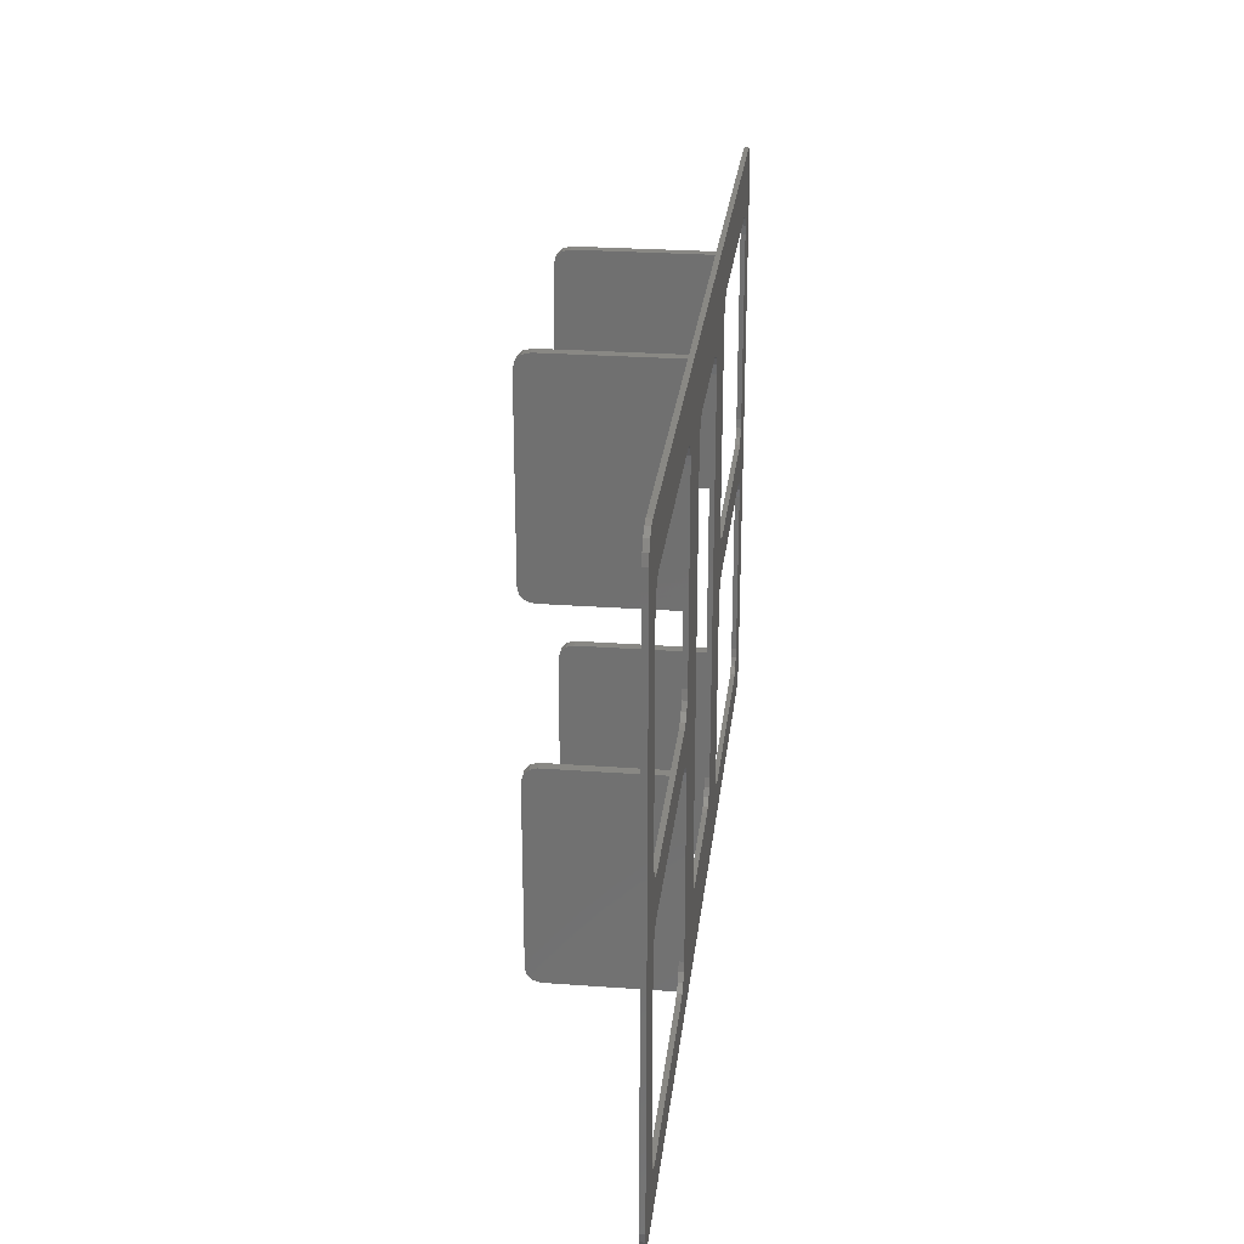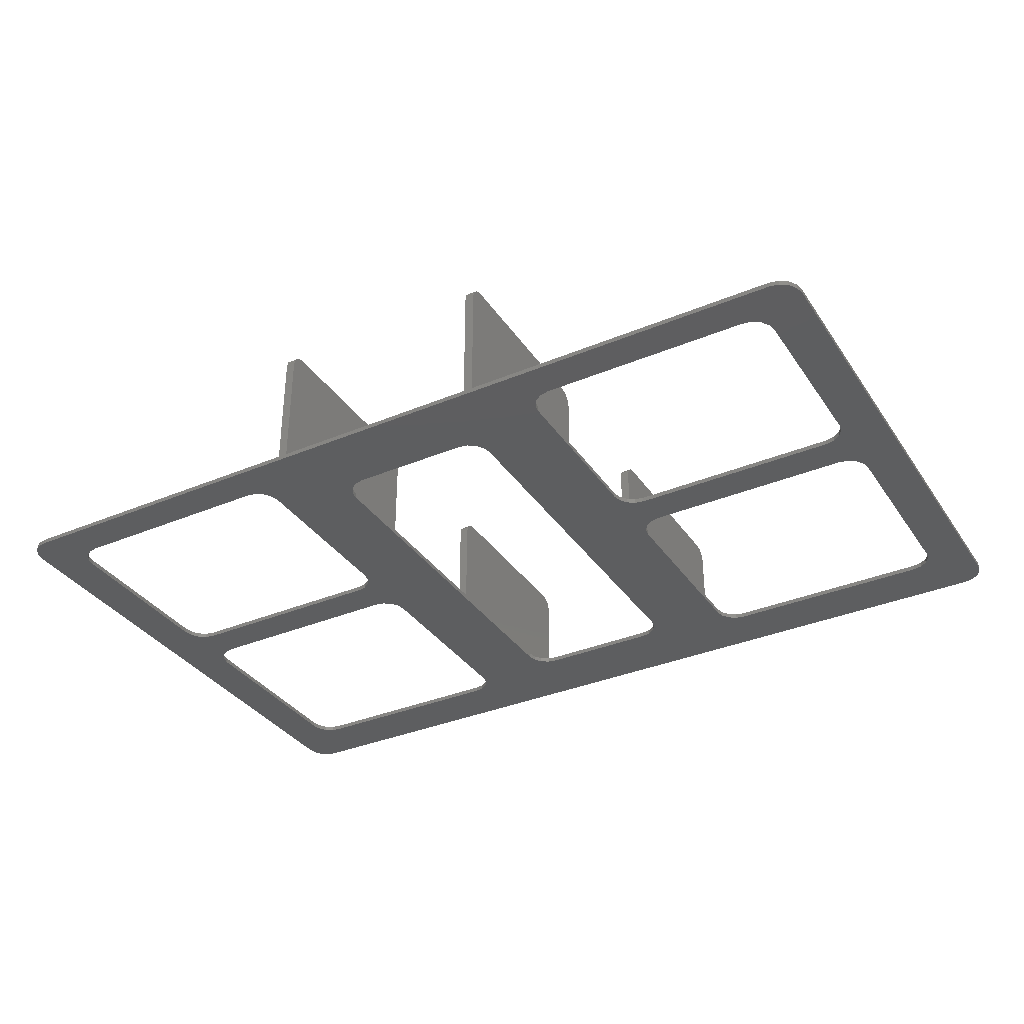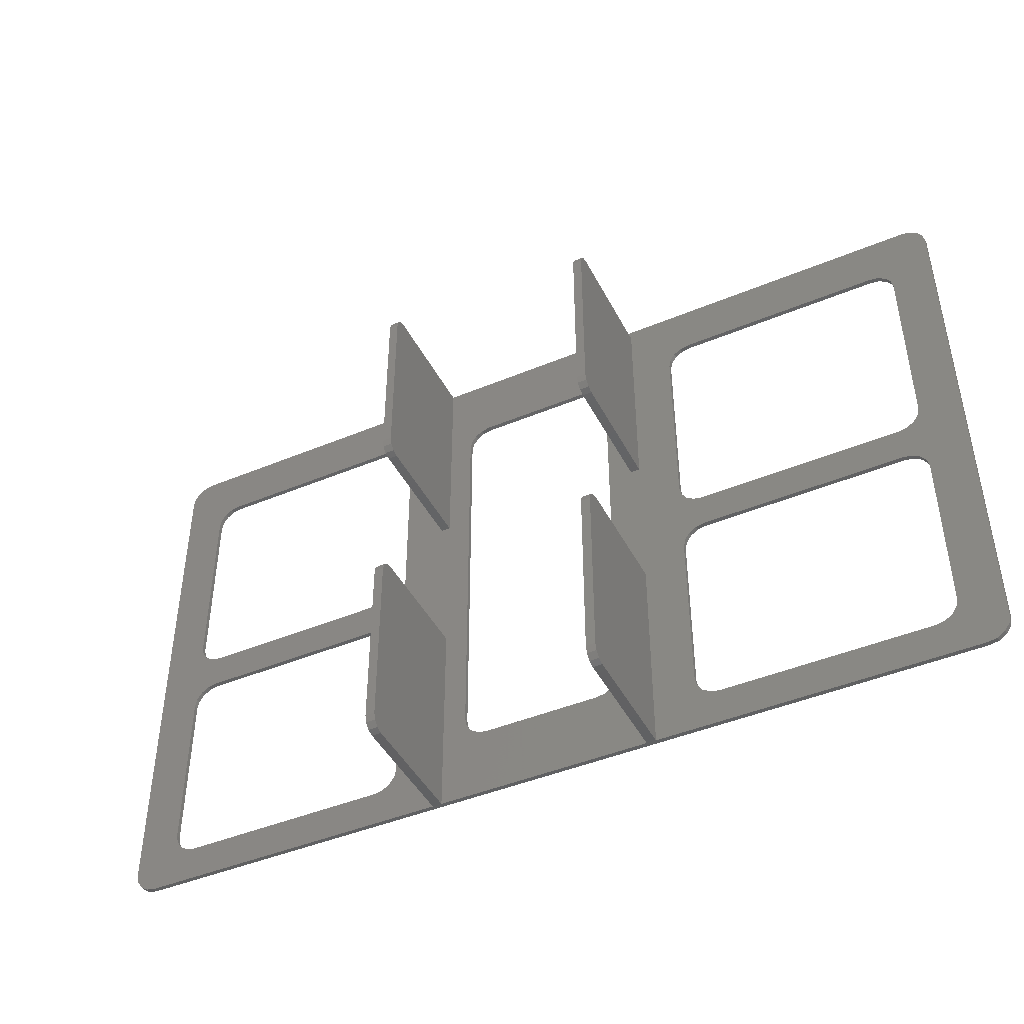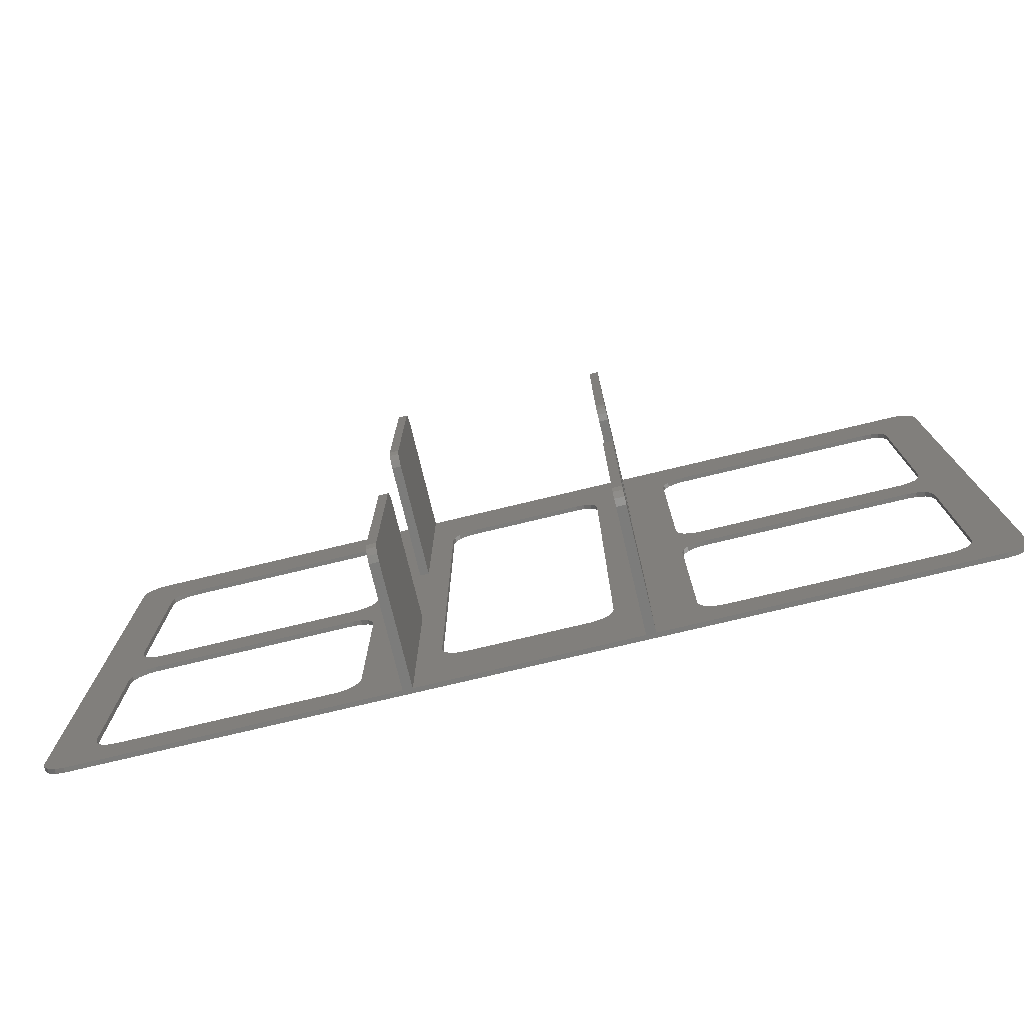
<metadata>
{"format":"stl","ext":"stl","renderer":"f3d","projection":"perspective","resolution":1024,"background":"white","views":[{"elev":26.2,"azim":96.6,"up":"+Y"},{"elev":-34.8,"azim":29.3,"up":"+Z"},{"elev":-44.5,"azim":26.0,"up":"+Y"},{"elev":-75.5,"azim":13.5,"up":"+Y"}]}
</metadata>
<code>
# stl→obj: 340 verts, 704 faces
v 0 5 0
v 0 119 1
v 0 119 0
v 0 5 1
v 196 5 1
v 196 119 0
v 196 119 1
v 196 5 0
v 192.9 123.6 0
v 191 124 1
v 192.9 123.6 1
v 191 124 0
v 0.3806 120.9 1
v 0.3806 120.9 0
v 192.9 0.3806 0
v 194.5 1.464 1
v 192.9 0.3806 1
v 194.5 1.464 0
v 194.5 122.5 0
v 194.5 122.5 1
v 195.6 120.9 0
v 195.6 120.9 1
v 75 124 1
v 73 124 1
v 5 124 0
v 5 124 1
v 73 124 27
v 75 124 27
v 1.464 1.464 0
v 3.087 0.3806 1
v 1.464 1.464 1
v 3.087 0.3806 0
v 191 0 0
v 191 0 1
v 5 0 1
v 5 0 0
v 195.6 3.087 1
v 195.6 3.087 0
v 3.087 123.6 0
v 1.464 122.5 1
v 3.087 123.6 1
v 1.464 122.5 0
v 0.3806 3.087 1
v 0.3806 3.087 0
v 73 0 1
v 75 0 1
v 121 0 1
v 123 0 1
v 75 0 27
v 73 0 27
v 123 0 27
v 121 0 27
v 63.49 51.16 0
v 63.88 67 0
v 63.88 49.25 0
v 63.49 65.09 0
v 62.41 52.79 0
v 62.41 63.46 0
v 60.79 53.87 0
v 60.79 62.38 0
v 58.88 54.25 0
v 58.88 62 0
v 14.12 54.25 0
v 14.12 62 0
v 12.21 53.87 0
v 12.21 62.38 0
v 10.59 52.79 0
v 10.59 63.46 0
v 9.506 51.16 0
v 9.506 65.09 0
v 9.125 49.25 0
v 9.125 67 0
v 186.5 51.16 0
v 186.9 67 0
v 186.9 49.25 0
v 186.5 65.09 0
v 185.4 52.79 0
v 185.4 63.46 0
v 183.8 53.87 0
v 183.8 62.38 0
v 181.9 54.25 0
v 181.9 62 0
v 137.1 54.25 0
v 137.1 62 0
v 135.2 53.87 0
v 135.2 62.38 0
v 133.6 52.79 0
v 133.6 63.46 0
v 132.5 51.16 0
v 132.5 65.09 0
v 132.1 49.25 0
v 132.1 67 0
v 186.9 107.4 0
v 186.5 109.3 0
v 185.4 9.214 0
v 185.4 110.9 0
v 186.9 12.75 0
v 186.5 10.84 0
v 183.8 8.131 0
v 181.9 7.75 0
v 137.1 7.75 0
v 115.6 20.5 0
v 132.1 12.75 0
v 115.6 103.5 0
v 114.2 16.96 0
v 132.5 10.84 0
v 112.5 15.88 0
v 133.6 9.214 0
v 110.6 15.5 0
v 135.2 8.131 0
v 115.2 18.59 0
v 85.12 15.5 0
v 60.79 8.131 0
v 80.12 20.5 0
v 63.88 12.75 0
v 80.51 18.59 0
v 81.59 16.96 0
v 63.49 10.84 0
v 83.21 15.88 0
v 62.41 9.214 0
v 58.88 7.75 0
v 9.125 12.75 0
v 9.506 10.84 0
v 10.59 9.214 0
v 12.21 8.131 0
v 14.12 7.75 0
v 183.8 112 0
v 181.9 112.4 0
v 137.1 112.4 0
v 58.88 112.4 0
v 135.2 112 0
v 132.1 107.4 0
v 115.2 105.4 0
v 132.5 109.3 0
v 114.2 107 0
v 133.6 110.9 0
v 112.5 108.1 0
v 110.6 108.5 0
v 60.79 112 0
v 85.12 108.5 0
v 80.12 103.5 0
v 63.88 107.4 0
v 80.51 105.4 0
v 63.49 109.3 0
v 81.59 107 0
v 62.41 110.9 0
v 83.21 108.1 0
v 14.12 112.4 0
v 12.21 112 0
v 10.59 110.9 0
v 9.506 109.3 0
v 9.125 107.4 0
v 75 45 1
v 63.49 51.16 1
v 73 45 1
v 63.88 49.25 1
v 62.41 63.46 1
v 63.49 65.09 1
v 62.41 52.79 1
v 60.79 62.38 1
v 60.79 53.87 1
v 58.88 62 1
v 58.88 54.25 1
v 14.12 62 1
v 14.12 54.25 1
v 12.21 62.38 1
v 12.21 53.87 1
v 10.59 63.46 1
v 10.59 52.79 1
v 9.506 65.09 1
v 9.506 51.16 1
v 9.125 67 1
v 9.125 49.25 1
v 63.88 107.4 1
v 73 79 1
v 63.88 67 1
v 63.49 109.3 1
v 62.41 110.9 1
v 60.79 112 1
v 58.88 112.4 1
v 9.125 107.4 1
v 9.506 109.3 1
v 10.59 110.9 1
v 12.21 112 1
v 14.12 112.4 1
v 75 79 1
v 63.88 12.75 1
v 63.49 10.84 1
v 62.41 9.214 1
v 60.79 8.131 1
v 58.88 7.75 1
v 14.12 7.75 1
v 12.21 8.131 1
v 10.59 9.214 1
v 9.506 10.84 1
v 9.125 12.75 1
v 121 45 1
v 132.5 65.09 1
v 121 77 1
v 123 45 1
v 186.5 65.09 1
v 186.9 49.25 1
v 186.9 67 1
v 186.5 51.16 1
v 185.4 63.46 1
v 185.4 52.79 1
v 183.8 62.38 1
v 183.8 53.87 1
v 181.9 62 1
v 181.9 54.25 1
v 137.1 62 1
v 137.1 54.25 1
v 135.2 62.38 1
v 135.2 53.87 1
v 133.6 63.46 1
v 133.6 52.79 1
v 132.5 51.16 1
v 132.1 67 1
v 123 77 1
v 186.9 12.75 1
v 185.4 110.9 1
v 186.5 10.84 1
v 186.9 107.4 1
v 186.5 109.3 1
v 183.8 112 1
v 181.9 112.4 1
v 137.1 112.4 1
v 123 122 1
v 123 77.1 1
v 132.1 107.4 1
v 123 77.05 1
v 135.2 112 1
v 123 121.9 1
v 133.6 110.9 1
v 115.6 103.5 1
v 121 122 1
v 115.6 20.5 1
v 115.2 105.4 1
v 114.2 107 1
v 112.5 108.1 1
v 110.6 108.5 1
v 85.12 108.5 1
v 83.21 108.1 1
v 75 123.9 1
v 81.59 107 1
v 185.4 9.214 1
v 183.8 8.131 1
v 181.9 7.75 1
v 137.1 7.75 1
v 132.5 109.3 1
v 123 77.01 1
v 132.1 49.25 1
v 123 44.99 1
v 123 44.95 1
v 123 44.9 1
v 132.1 12.75 1
v 123 0.09903 1
v 132.5 10.84 1
v 133.6 9.214 1
v 135.2 8.131 1
v 123 0.05019 1
v 123 0.01397 1
v 115.2 18.59 1
v 114.2 16.96 1
v 112.5 15.88 1
v 110.6 15.5 1
v 85.12 15.5 1
v 75 0.09903 1
v 83.21 15.88 1
v 80.51 105.4 1
v 80.12 103.5 1
v 75 79.1 1
v 75 79.05 1
v 75 79.01 1
v 80.12 20.5 1
v 75 44.99 1
v 75 44.95 1
v 75 44.9 1
v 80.51 18.59 1
v 81.59 16.96 1
v 75 0.05019 1
v 75 0.01397 1
v 73 3 30
v 75 1.5 29.6
v 75 3 30
v 73 1.5 29.6
v 73 43.5 29.6
v 75 42 30
v 75 43.5 29.6
v 73 42 30
v 75 0.4019 28.5
v 75 45 27
v 73 44.6 28.5
v 75 44.6 28.5
v 73 45 27
v 73 0.4019 28.5
v 73 82 30
v 75 80.5 29.6
v 75 82 30
v 73 80.5 29.6
v 73 122.5 29.6
v 75 121 30
v 75 122.5 29.6
v 73 121 30
v 75 79 27
v 73 79 27
v 75 79.4 28.5
v 73 123.6 28.5
v 75 123.6 28.5
v 73 79.4 28.5
v 121 3 30
v 123 1.5 29.6
v 123 3 30
v 121 1.5 29.6
v 123 0.4019 28.5
v 123 42 30
v 123 45 27
v 121 44.6 28.5
v 123 44.6 28.5
v 121 45 27
v 121 42 30
v 121 0.4019 28.5
v 121 43.5 29.6
v 123 43.5 29.6
v 121 77.4 28.5
v 123 78.5 29.6
v 121 78.5 29.6
v 123 77.4 28.5
v 123 122 27
v 123 121.6 28.5
v 123 77 27
v 121 77 27
v 123 80 30
v 123 119 30
v 121 122 27
v 123 120.5 29.6
v 121 120.5 29.6
v 121 119 30
v 121 80 30
v 121 121.6 28.5
f 1 2 3
f 2 1 4
f 5 6 7
f 6 5 8
f 9 10 11
f 10 9 12
f 3 13 14
f 13 3 2
f 15 16 17
f 16 15 18
f 19 11 20
f 11 19 9
f 7 21 22
f 21 7 6
f 12 23 10
f 23 12 24
f 25 24 12
f 24 25 26
f 23 27 28
f 27 23 24
f 29 30 31
f 30 29 32
f 33 17 34
f 17 33 15
f 22 19 20
f 19 22 21
f 32 35 30
f 35 32 36
f 37 8 5
f 8 37 38
f 39 40 41
f 40 39 42
f 29 43 44
f 43 29 31
f 25 41 26
f 41 25 39
f 36 45 35
f 45 36 46
f 46 36 47
f 47 36 48
f 33 48 36
f 48 33 34
f 45 49 50
f 49 45 46
f 47 51 52
f 51 47 48
f 53 54 55
f 53 56 54
f 57 56 53
f 57 58 56
f 59 58 57
f 59 60 58
f 61 60 59
f 61 62 60
f 63 62 61
f 63 64 62
f 65 64 63
f 65 66 64
f 67 66 65
f 67 68 66
f 69 68 67
f 69 70 68
f 71 70 69
f 70 71 72
f 73 74 75
f 73 76 74
f 77 76 73
f 77 78 76
f 79 78 77
f 79 80 78
f 81 80 79
f 81 82 80
f 83 82 81
f 83 84 82
f 85 84 83
f 85 86 84
f 87 86 85
f 87 88 86
f 89 88 87
f 89 90 88
f 91 90 89
f 90 91 92
f 33 8 38
f 8 74 6
f 33 38 18
f 93 6 74
f 33 18 15
f 94 6 93
f 8 33 95
f 96 6 94
f 8 97 75
f 8 98 97
f 8 95 98
f 33 99 95
f 33 100 99
f 33 101 100
f 102 91 103
f 91 102 92
f 104 92 102
f 105 103 106
f 107 106 108
f 109 108 110
f 103 111 102
f 103 105 111
f 106 107 105
f 108 109 107
f 110 112 109
f 113 110 101
f 55 114 115
f 116 115 114
f 117 115 116
f 118 117 119
f 120 119 112
f 110 113 112
f 121 101 33
f 117 118 115
f 119 120 118
f 112 113 120
f 101 121 113
f 36 121 33
f 1 71 122
f 71 1 72
f 123 1 122
f 124 1 123
f 1 124 36
f 125 36 124
f 126 36 125
f 121 36 126
f 8 75 74
f 12 6 96
f 6 12 21
f 21 12 19
f 19 12 9
f 127 12 96
f 128 12 127
f 129 12 128
f 130 129 131
f 92 104 132
f 133 132 104
f 132 133 134
f 135 134 133
f 134 135 136
f 137 136 135
f 136 137 131
f 138 131 137
f 139 131 138
f 139 138 140
f 54 114 55
f 114 54 141
f 142 141 54
f 141 142 143
f 144 143 142
f 143 144 145
f 146 145 144
f 145 146 147
f 139 147 146
f 147 139 140
f 131 139 130
f 129 130 12
f 25 130 148
f 130 25 12
f 149 25 148
f 150 25 149
f 3 150 151
f 3 151 152
f 3 72 1
f 1 36 32
f 72 3 152
f 1 32 29
f 150 3 25
f 1 29 44
f 25 3 39
f 39 3 42
f 42 3 14
f 16 38 37
f 38 16 18
f 44 4 1
f 4 44 43
f 153 154 155
f 155 154 156
f 157 154 158
f 157 159 154
f 160 159 157
f 160 161 159
f 162 161 160
f 162 163 161
f 164 163 162
f 164 165 163
f 166 165 164
f 166 167 165
f 168 167 166
f 168 169 167
f 170 169 168
f 170 171 169
f 172 171 170
f 171 172 173
f 174 175 24
f 158 175 176
f 175 174 176
f 24 177 174
f 24 178 177
f 24 179 178
f 24 180 179
f 26 180 24
f 2 172 181
f 4 172 2
f 182 2 181
f 183 2 182
f 2 183 26
f 184 26 183
f 185 26 184
f 180 26 185
f 158 186 175
f 186 158 153
f 154 153 158
f 187 155 156
f 155 187 45
f 188 45 187
f 189 45 188
f 190 45 189
f 191 45 190
f 35 191 192
f 191 35 45
f 193 35 192
f 194 35 193
f 4 194 195
f 4 195 196
f 172 4 173
f 2 26 41
f 173 4 196
f 2 41 40
f 194 4 35
f 2 40 13
f 35 4 30
f 30 4 31
f 31 4 43
f 197 198 199
f 198 197 200
f 201 202 203
f 201 204 202
f 205 204 201
f 205 206 204
f 207 206 205
f 207 208 206
f 209 208 207
f 209 210 208
f 211 210 209
f 211 212 210
f 213 212 211
f 213 214 212
f 215 214 213
f 215 216 214
f 198 216 215
f 198 217 216
f 199 218 219
f 198 200 217
f 10 7 22
f 7 203 5
f 10 22 20
f 202 5 203
f 10 20 11
f 220 5 202
f 7 10 221
f 222 5 220
f 7 223 203
f 7 224 223
f 7 221 224
f 10 225 221
f 10 226 225
f 10 227 226
f 228 227 10
f 229 218 230
f 231 218 229
f 232 233 234
f 233 232 233
f 233 232 228
f 228 232 228
f 227 228 232
f 23 228 10
f 235 199 236
f 237 199 235
f 199 237 197
f 236 238 235
f 236 239 238
f 236 240 239
f 236 241 240
f 23 241 236
f 241 23 242
f 243 244 245
f 242 244 243
f 244 242 244
f 244 242 23
f 23 242 23
f 228 23 236
f 246 5 222
f 34 5 246
f 5 34 37
f 37 34 16
f 16 34 17
f 247 34 246
f 248 34 247
f 249 34 248
f 234 233 250
f 250 233 230
f 229 230 233
f 251 218 231
f 219 218 251
f 218 199 198
f 217 200 252
f 253 252 200
f 254 252 253
f 255 252 254
f 252 255 256
f 257 256 255
f 256 257 258
f 257 259 258
f 257 260 259
f 261 260 257
f 262 260 261
f 48 260 262
f 260 48 249
f 249 48 34
f 197 237 47
f 263 47 237
f 264 47 263
f 265 47 264
f 266 47 265
f 46 266 267
f 268 267 269
f 245 244 270
f 270 244 271
f 272 271 244
f 273 271 272
f 274 271 273
f 186 271 274
f 271 186 275
f 153 275 186
f 276 275 153
f 277 275 276
f 278 275 277
f 268 275 278
f 275 268 279
f 268 280 279
f 268 269 280
f 267 268 281
f 267 281 282
f 267 282 46
f 266 46 47
f 14 40 42
f 40 14 13
f 53 159 57
f 159 53 154
f 63 163 165
f 163 63 61
f 118 187 115
f 187 118 188
f 55 154 53
f 154 55 156
f 126 193 192
f 193 126 125
f 113 191 190
f 191 113 121
f 196 71 173
f 71 196 122
f 121 192 191
f 192 121 126
f 67 167 169
f 167 67 65
f 115 156 55
f 156 115 187
f 120 188 118
f 188 120 189
f 120 190 189
f 190 120 113
f 171 67 169
f 67 171 69
f 65 165 167
f 165 65 63
f 59 159 161
f 159 59 57
f 61 161 163
f 161 61 59
f 173 69 171
f 69 173 71
f 125 194 193
f 194 125 124
f 195 122 196
f 122 195 123
f 194 123 195
f 123 194 124
f 148 180 185
f 180 148 130
f 150 184 183
f 184 150 149
f 182 150 183
f 150 182 151
f 58 158 56
f 158 58 157
f 58 160 157
f 160 58 60
f 142 177 144
f 177 142 174
f 172 152 181
f 152 172 72
f 60 162 160
f 162 60 62
f 62 164 162
f 164 62 64
f 54 174 142
f 174 54 176
f 56 176 54
f 176 56 158
f 130 179 180
f 179 130 139
f 149 185 184
f 185 149 148
f 144 178 146
f 178 144 177
f 139 178 179
f 178 139 146
f 181 151 182
f 151 181 152
f 64 166 164
f 166 64 66
f 66 168 166
f 168 66 68
f 170 72 172
f 72 170 70
f 168 70 170
f 70 168 68
f 73 206 77
f 206 73 204
f 83 210 212
f 210 83 81
f 75 204 73
f 204 75 202
f 101 260 249
f 260 101 110
f 99 248 247
f 248 99 100
f 256 91 252
f 91 256 103
f 100 249 248
f 249 100 101
f 87 214 216
f 214 87 85
f 97 202 75
f 202 97 220
f 95 222 98
f 222 95 246
f 95 247 246
f 247 95 99
f 217 87 216
f 87 217 89
f 85 212 214
f 212 85 83
f 98 220 97
f 220 98 222
f 79 206 208
f 206 79 77
f 81 208 210
f 208 81 79
f 252 89 217
f 89 252 91
f 110 259 260
f 259 110 108
f 259 106 258
f 106 259 108
f 258 103 256
f 103 258 106
f 129 226 227
f 226 129 128
f 136 232 234
f 232 136 131
f 250 136 234
f 136 250 134
f 78 201 76
f 201 78 205
f 78 207 205
f 207 78 80
f 93 224 94
f 224 93 223
f 218 132 230
f 132 218 92
f 80 209 207
f 209 80 82
f 82 211 209
f 211 82 84
f 74 223 93
f 223 74 203
f 76 203 74
f 203 76 201
f 128 225 226
f 225 128 127
f 131 227 232
f 227 131 129
f 94 221 96
f 221 94 224
f 127 221 225
f 221 127 96
f 230 134 250
f 134 230 132
f 84 213 211
f 213 84 86
f 86 215 213
f 215 86 88
f 215 90 198
f 90 215 88
f 198 92 218
f 92 198 90
f 111 237 102
f 237 111 263
f 119 280 269
f 280 119 117
f 145 243 245
f 243 145 147
f 147 242 243
f 242 147 140
f 140 241 242
f 241 140 138
f 133 239 135
f 239 133 238
f 275 141 271
f 141 275 114
f 102 235 104
f 235 102 237
f 107 266 265
f 266 107 109
f 279 114 275
f 114 279 116
f 105 265 264
f 265 105 107
f 104 238 133
f 238 104 235
f 109 267 266
f 267 109 112
f 137 239 240
f 239 137 135
f 112 269 267
f 269 112 119
f 138 240 241
f 240 138 137
f 105 263 111
f 263 105 264
f 280 116 279
f 116 280 117
f 270 145 245
f 145 270 143
f 271 143 270
f 143 271 141
f 283 284 285
f 284 283 286
f 287 288 289
f 288 287 290
f 291 281 284
f 281 291 282
f 285 278 288
f 278 285 268
f 292 293 294
f 293 292 295
f 290 285 288
f 285 290 283
f 50 291 296
f 291 50 49
f 290 295 155
f 295 290 293
f 293 290 287
f 155 283 290
f 45 283 155
f 283 50 286
f 283 45 50
f 286 50 296
f 294 277 276
f 277 294 289
f 49 282 291
f 282 49 46
f 296 284 286
f 284 296 291
f 153 295 292
f 295 153 155
f 284 268 285
f 268 284 281
f 289 278 277
f 278 289 288
f 292 276 153
f 276 292 294
f 294 287 289
f 287 294 293
f 297 298 299
f 298 297 300
f 301 302 303
f 302 301 304
f 175 305 306
f 305 175 186
f 307 273 298
f 273 307 274
f 299 244 302
f 244 299 272
f 28 308 309
f 308 28 27
f 304 299 302
f 299 304 297
f 306 307 310
f 307 306 305
f 304 27 24
f 27 304 308
f 308 304 301
f 24 297 304
f 175 297 24
f 297 306 300
f 297 175 306
f 300 306 310
f 309 244 23
f 244 309 303
f 305 274 307
f 274 305 186
f 310 298 300
f 298 310 307
f 298 272 299
f 272 298 273
f 303 244 244
f 244 303 302
f 28 23 23
f 23 28 309
f 309 301 303
f 301 309 308
f 311 312 313
f 312 311 314
f 315 261 312
f 261 315 262
f 313 255 316
f 255 313 257
f 317 318 319
f 318 317 320
f 321 313 316
f 313 321 311
f 52 315 322
f 315 52 51
f 321 320 197
f 320 321 318
f 318 321 323
f 197 311 321
f 47 311 197
f 311 52 314
f 311 47 52
f 314 52 322
f 319 254 253
f 254 319 324
f 51 262 315
f 262 51 48
f 322 312 314
f 312 322 315
f 200 320 317
f 320 200 197
f 312 257 313
f 257 312 261
f 324 255 254
f 255 324 316
f 317 253 200
f 253 317 319
f 319 323 324
f 323 319 318
f 323 316 324
f 316 323 321
f 325 326 327
f 326 325 328
f 329 228 228
f 228 329 330
f 199 331 332
f 331 199 219
f 328 231 326
f 231 328 251
f 333 233 334
f 233 333 229
f 228 335 329
f 335 228 236
f 326 229 333
f 229 326 231
f 330 233 228
f 233 330 336
f 337 334 336
f 334 337 338
f 338 333 334
f 333 338 339
f 332 328 325
f 328 332 331
f 331 251 328
f 251 331 219
f 338 335 236
f 335 338 340
f 340 338 337
f 236 339 338
f 199 339 236
f 339 332 327
f 339 199 332
f 327 332 325
f 339 326 333
f 326 339 327
f 329 340 330
f 340 329 335
f 336 233 233
f 233 336 334
f 330 337 336
f 337 330 340

</code>
